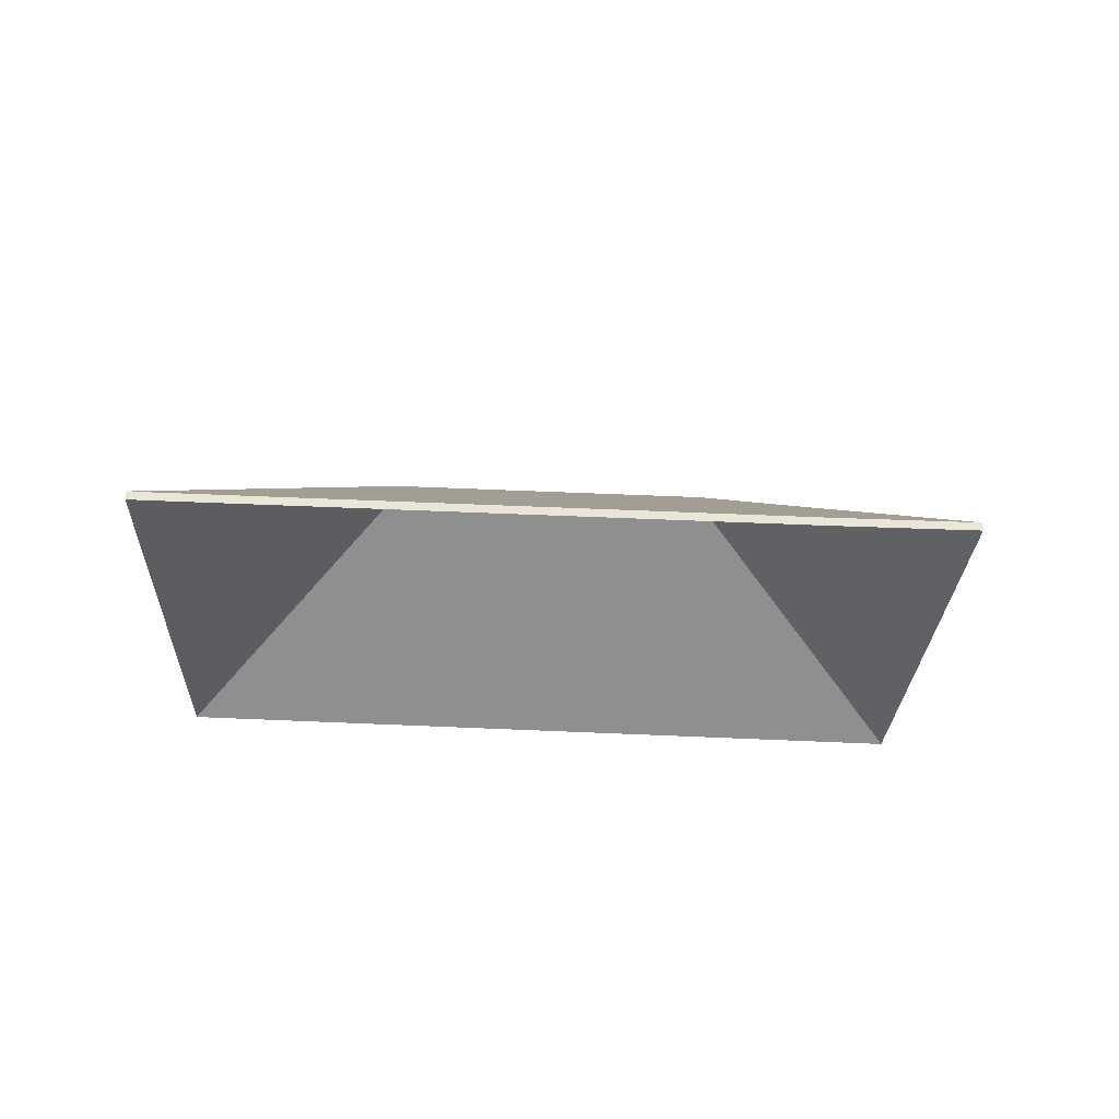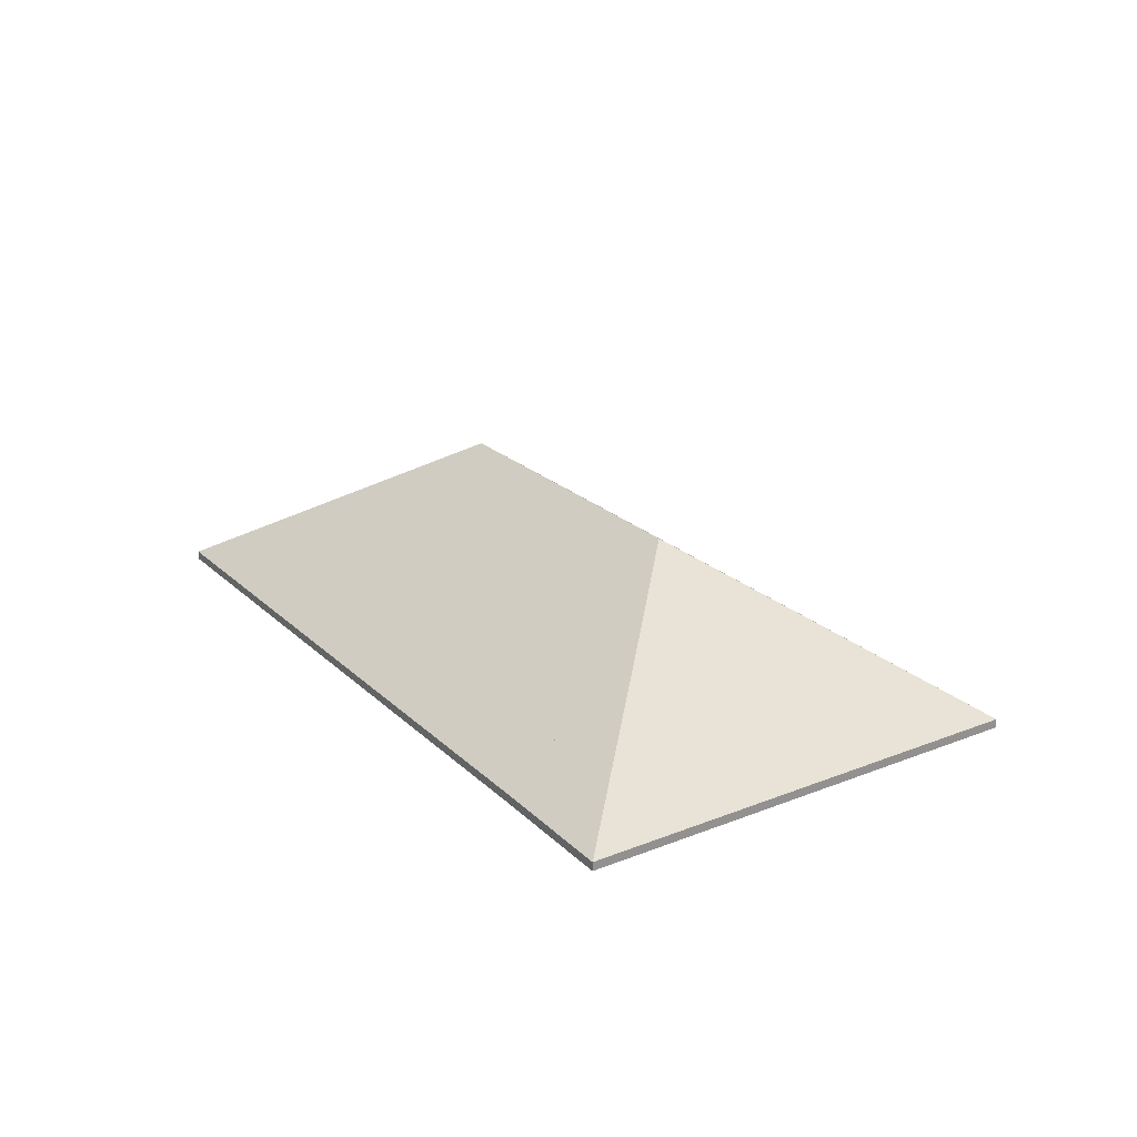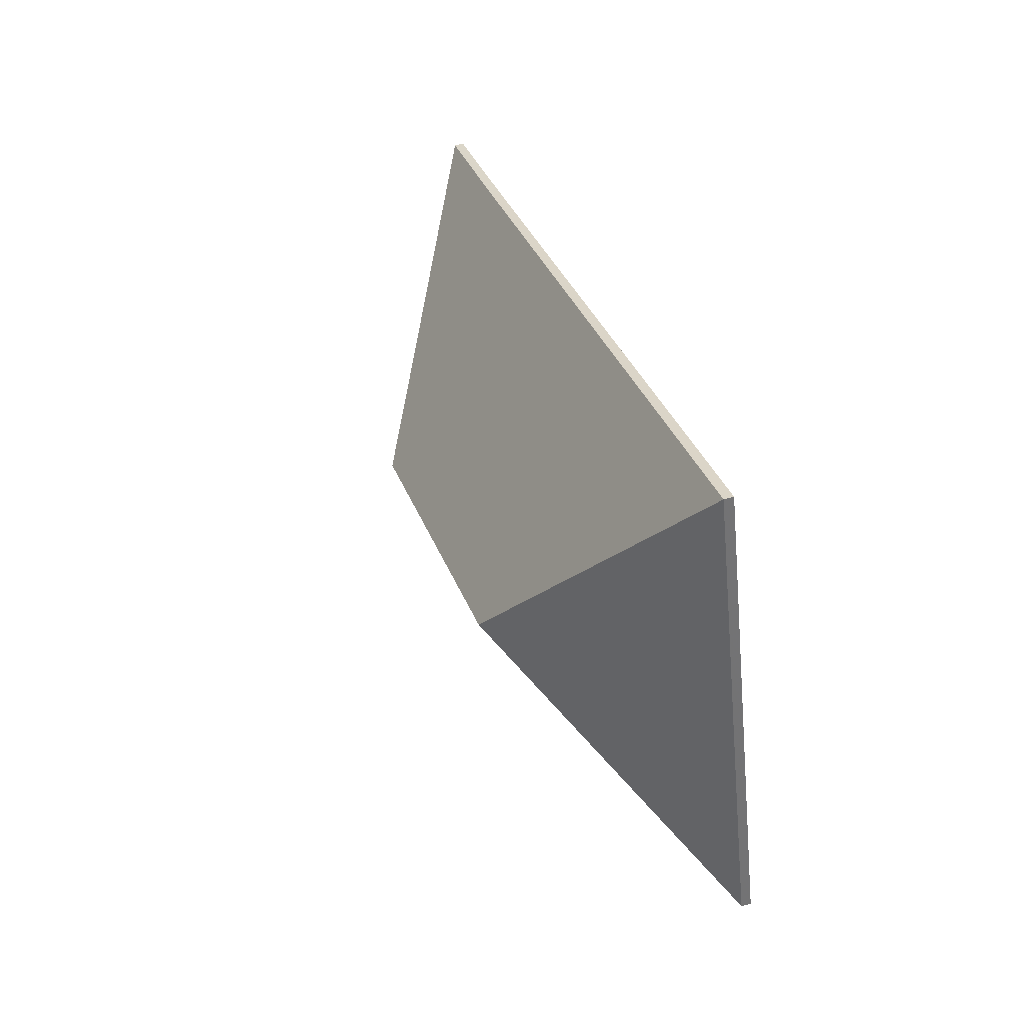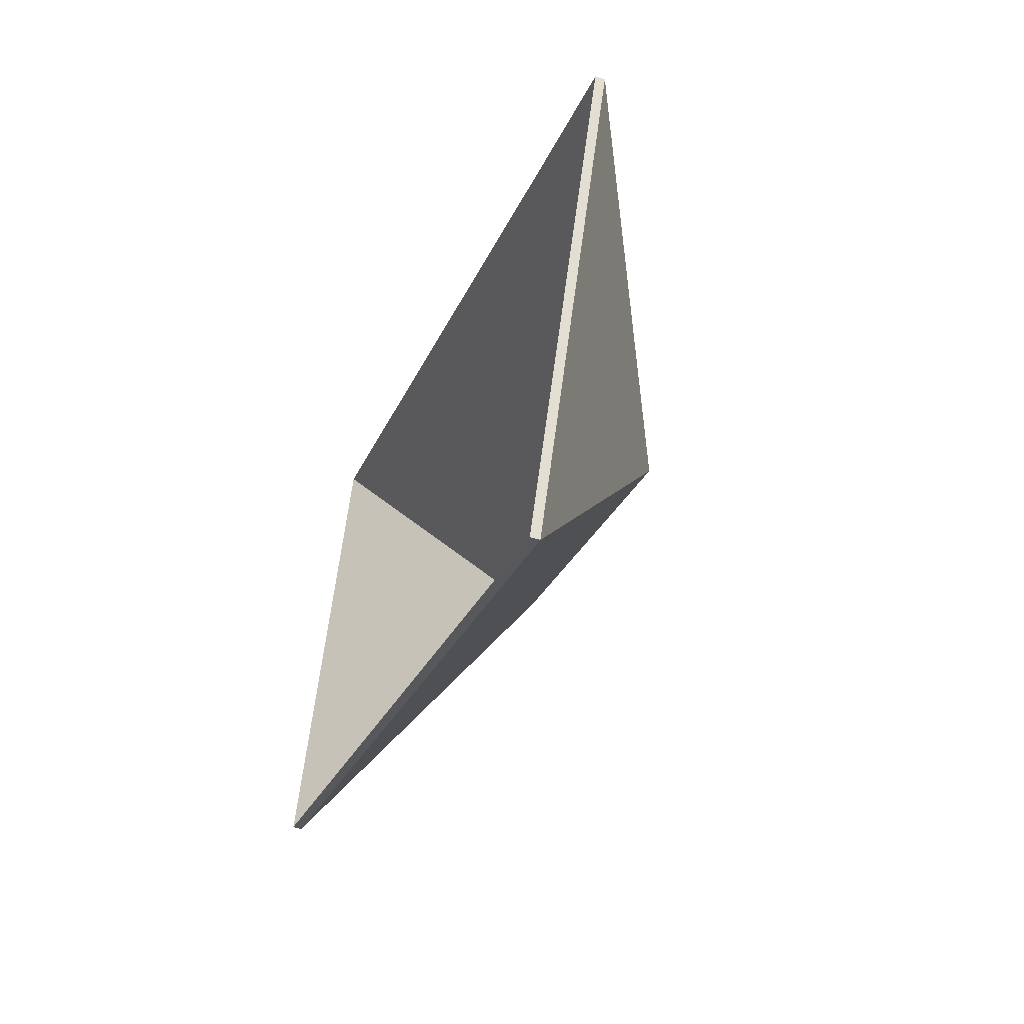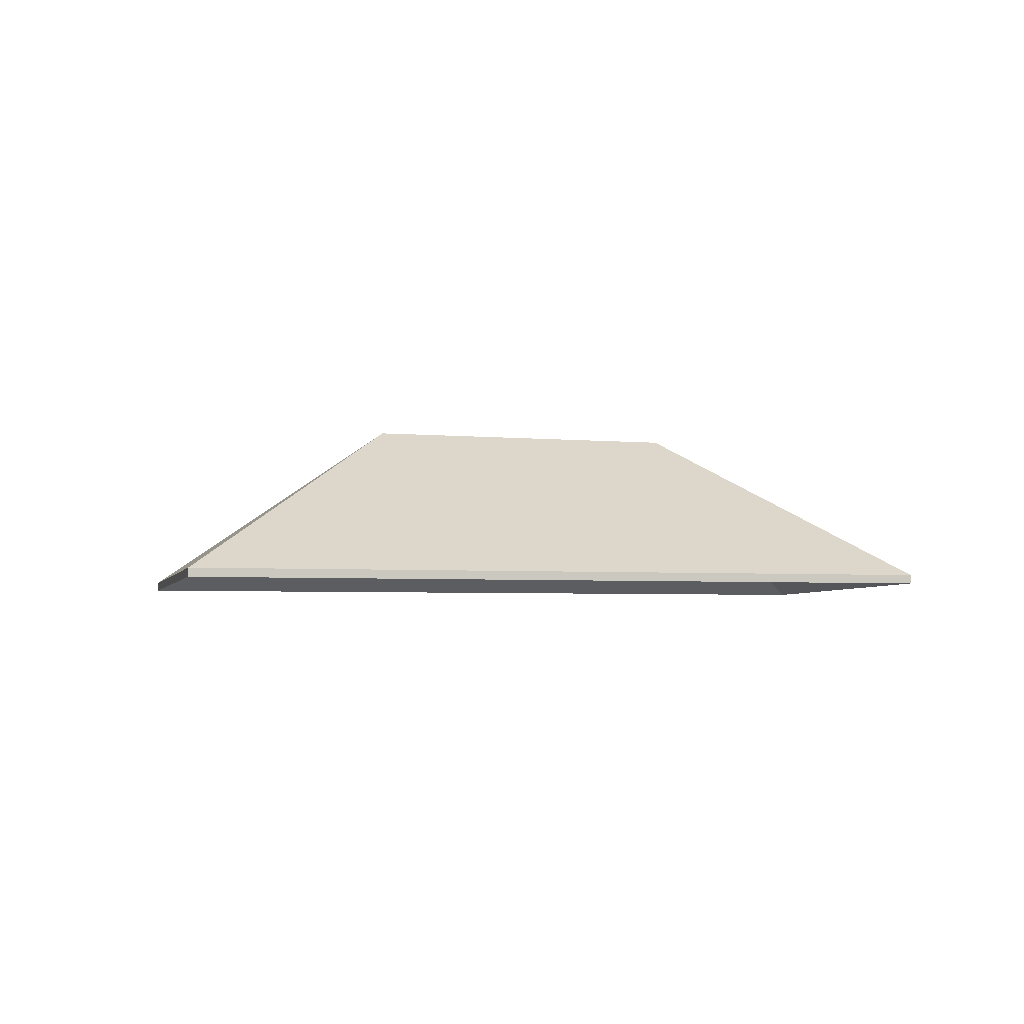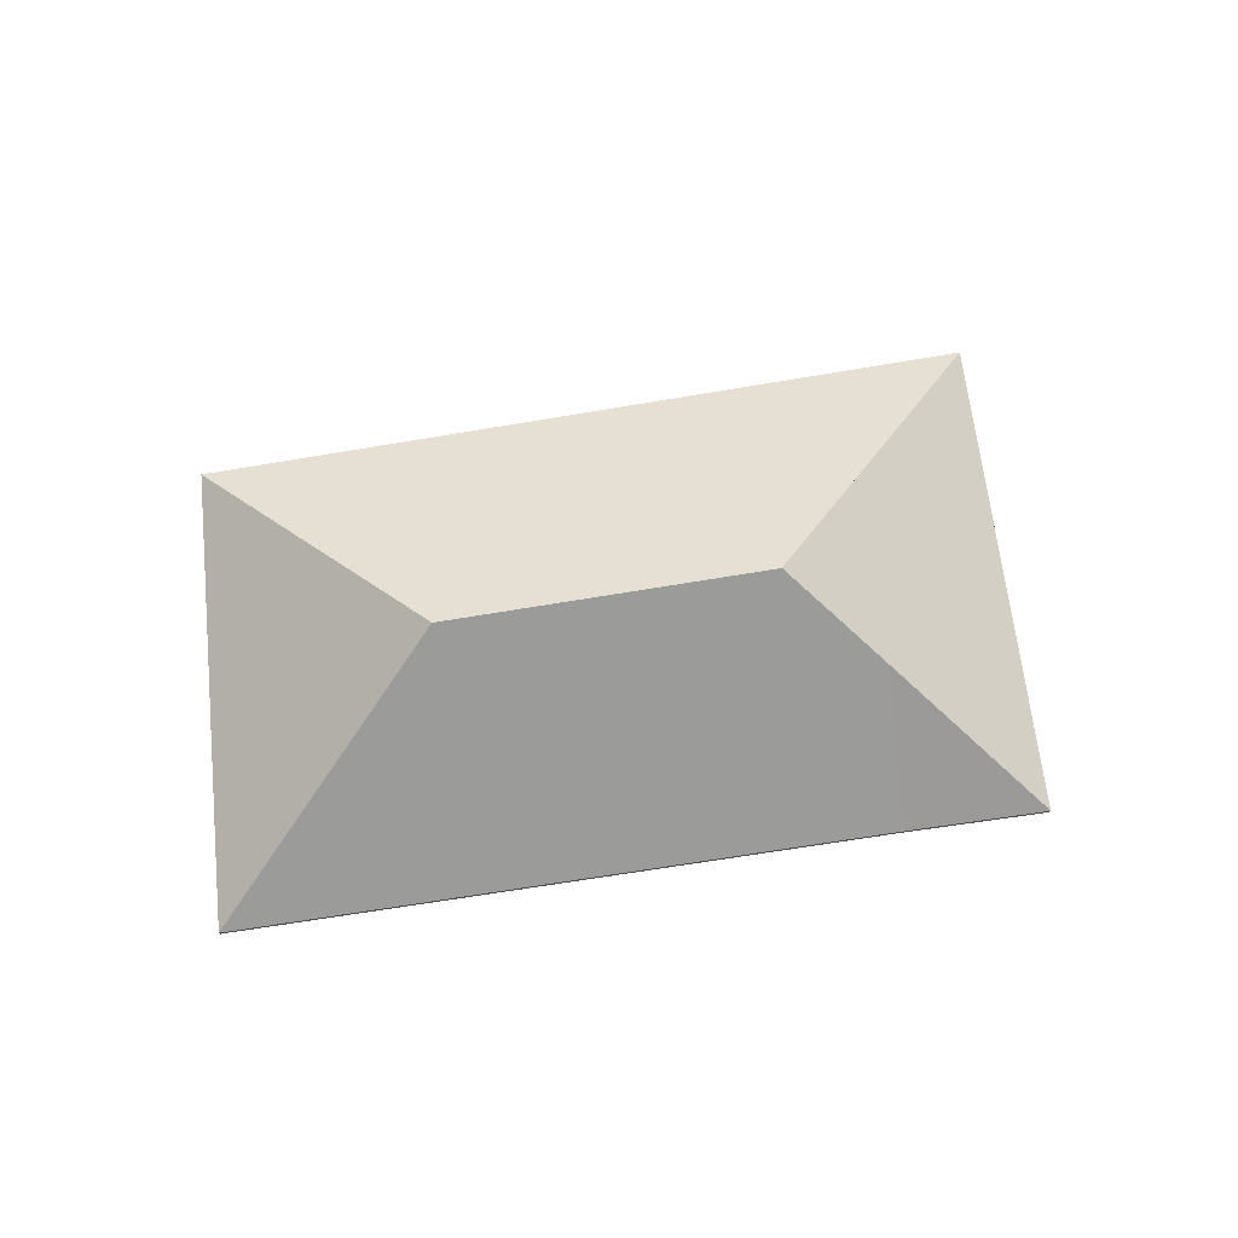
<metadata>
{"format":"obj","ext":"obj","renderer":"f3d","projection":"perspective","resolution":1024,"background":"white","views":[{"elev":-30.2,"azim":17.1,"up":"+Y"},{"elev":23.8,"azim":77.7,"up":"+Y"},{"elev":52.3,"azim":-107.8,"up":"+Z"},{"elev":-49.7,"azim":69.5,"up":"+Z"},{"elev":-4.0,"azim":-172.4,"up":"+Y"},{"elev":76.1,"azim":12.7,"up":"+Y"}]}
</metadata>
<code>
v 3.336 -0.004685 4.554
v 3.302 -0.004685 4.567
v 3.302 -0.006959 4.567
v 3.336 -0.006959 4.554
v 3.289 0.0207 4.533
v 3.336 -0.004685 4.554
v 3.336 -0.006959 4.554
v 3.289 0.01843 4.533
v 3.302 -0.004685 4.567
v 3.289 0.0207 4.533
v 3.289 0.01843 4.533
v 3.302 -0.006959 4.567
v 3.336 -0.004685 4.554
v 3.289 0.0207 4.533
v 3.302 -0.004685 4.567
v 3.302 -0.006959 4.567
v 3.289 0.01843 4.533
v 3.336 -0.006959 4.554
v 3.259 0.03681 4.52
v 3.292 -0.004685 4.443
v 3.292 -0.006959 4.443
v 3.259 0.03454 4.52
v 3.289 0.0207 4.533
v 3.259 0.03681 4.52
v 3.259 0.03454 4.52
v 3.289 0.01843 4.533
v 3.292 -0.004685 4.443
v 3.336 -0.004685 4.554
v 3.336 -0.006959 4.554
v 3.292 -0.006959 4.443
v 3.336 -0.004685 4.554
v 3.289 0.0207 4.533
v 3.289 0.01843 4.533
v 3.336 -0.006959 4.554
v 3.292 -0.004685 4.443
v 3.259 0.03681 4.52
v 3.289 0.0207 4.533
v 3.336 -0.004685 4.554
v 3.336 -0.006959 4.554
v 3.289 0.01843 4.533
v 3.292 -0.006959 4.443
v 3.259 0.03454 4.52
v 3.289 0.0207 4.533
v 3.302 -0.004685 4.567
v 3.302 -0.006959 4.567
v 3.289 0.01843 4.533
v 3.259 0.03681 4.52
v 3.289 0.0207 4.533
v 3.289 0.01843 4.533
v 3.259 0.03454 4.52
v 3.183 0.03624 4.551
v 3.259 0.03681 4.52
v 3.259 0.03454 4.52
v 3.183 0.03397 4.551
v 3.302 -0.004685 4.567
v 3.146 -0.004685 4.628
v 3.146 -0.006959 4.628
v 3.302 -0.006959 4.567
v 3.146 -0.004685 4.628
v 3.183 0.03624 4.551
v 3.183 0.03397 4.551
v 3.146 -0.006959 4.628
v 3.259 0.03681 4.52
v 3.183 0.03624 4.551
v 3.146 -0.004685 4.628
v 3.302 -0.004685 4.567
v 3.289 0.0207 4.533
v 3.146 -0.006959 4.628
v 3.183 0.03397 4.551
v 3.259 0.03454 4.52
v 3.289 0.01843 4.533
v 3.302 -0.006959 4.567
v 3.183 0.03624 4.551
v 3.111 -0.004685 4.517
v 3.111 -0.006959 4.517
v 3.183 0.03397 4.551
v 3.259 0.03681 4.52
v 3.183 0.03624 4.551
v 3.183 0.03397 4.551
v 3.259 0.03454 4.52
v 3.111 -0.004685 4.517
v 3.292 -0.004685 4.443
v 3.292 -0.006959 4.443
v 3.111 -0.006959 4.517
v 3.292 -0.004685 4.443
v 3.259 0.03681 4.52
v 3.259 0.03454 4.52
v 3.292 -0.006959 4.443
v 3.183 0.03624 4.551
v 3.259 0.03681 4.52
v 3.292 -0.004685 4.443
v 3.111 -0.004685 4.517
v 3.292 -0.006959 4.443
v 3.259 0.03454 4.52
v 3.183 0.03397 4.551
v 3.111 -0.006959 4.517
v 3.183 0.03624 4.551
v 3.146 -0.004685 4.628
v 3.146 -0.006959 4.628
v 3.183 0.03397 4.551
v 3.146 -0.004685 4.628
v 3.111 -0.004685 4.517
v 3.111 -0.006959 4.517
v 3.146 -0.006959 4.628
v 3.111 -0.004685 4.517
v 3.183 0.03624 4.551
v 3.183 0.03397 4.551
v 3.111 -0.006959 4.517
v 3.146 -0.004685 4.628
v 3.183 0.03624 4.551
v 3.111 -0.004685 4.517
v 3.111 -0.006959 4.517
v 3.183 0.03397 4.551
v 3.146 -0.006959 4.628
f 1 2 3
f 1 3 4
f 5 6 7
f 5 7 8
f 9 10 11
f 9 11 12
f 13 14 15
f 16 17 18
f 19 20 21
f 19 21 22
f 23 24 25
f 23 25 26
f 27 28 29
f 27 29 30
f 31 32 33
f 31 33 34
f 35 36 37
f 35 37 38
f 39 40 41
f 41 40 42
f 43 44 45
f 43 45 46
f 47 48 49
f 47 49 50
f 51 52 53
f 51 53 54
f 55 56 57
f 55 57 58
f 59 60 61
f 59 61 62
f 63 64 65
f 63 65 66
f 63 66 67
f 68 69 70
f 68 70 71
f 68 71 72
f 73 74 75
f 73 75 76
f 77 78 79
f 77 79 80
f 81 82 83
f 81 83 84
f 85 86 87
f 85 87 88
f 89 90 91
f 89 91 92
f 93 94 95
f 93 95 96
f 97 98 99
f 97 99 100
f 101 102 103
f 101 103 104
f 105 106 107
f 105 107 108
f 109 110 111
f 112 113 114

</code>
